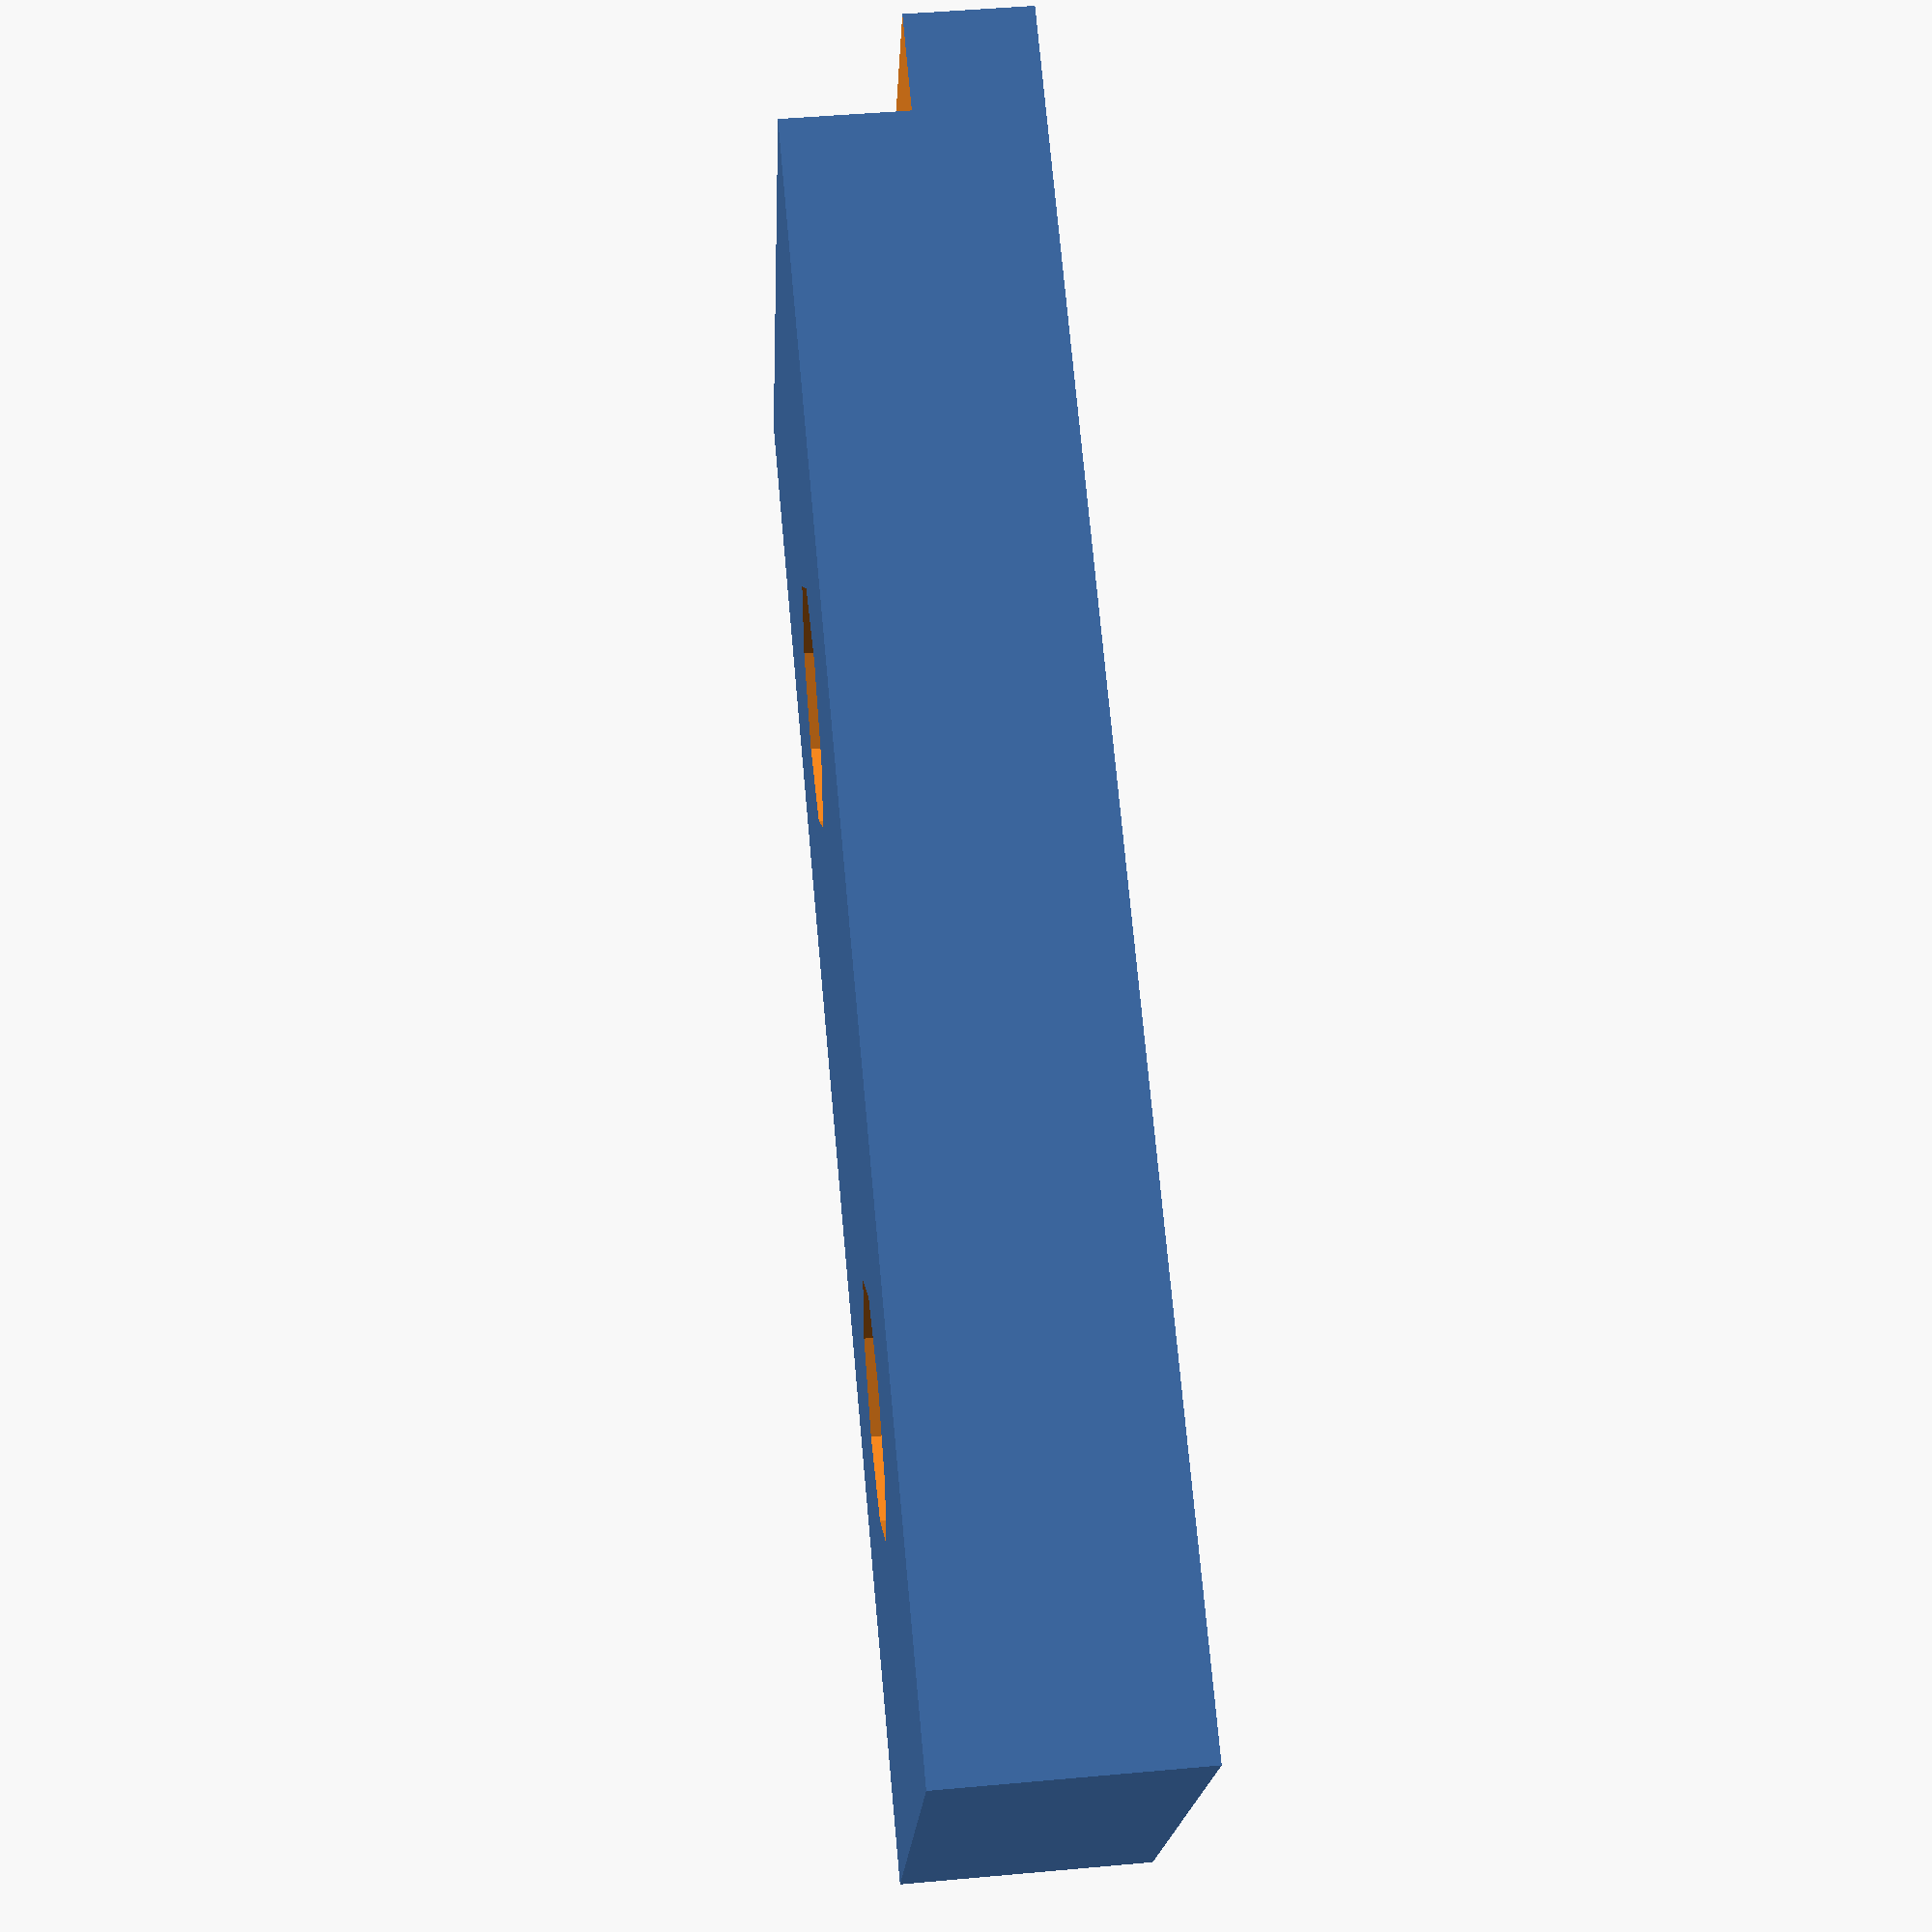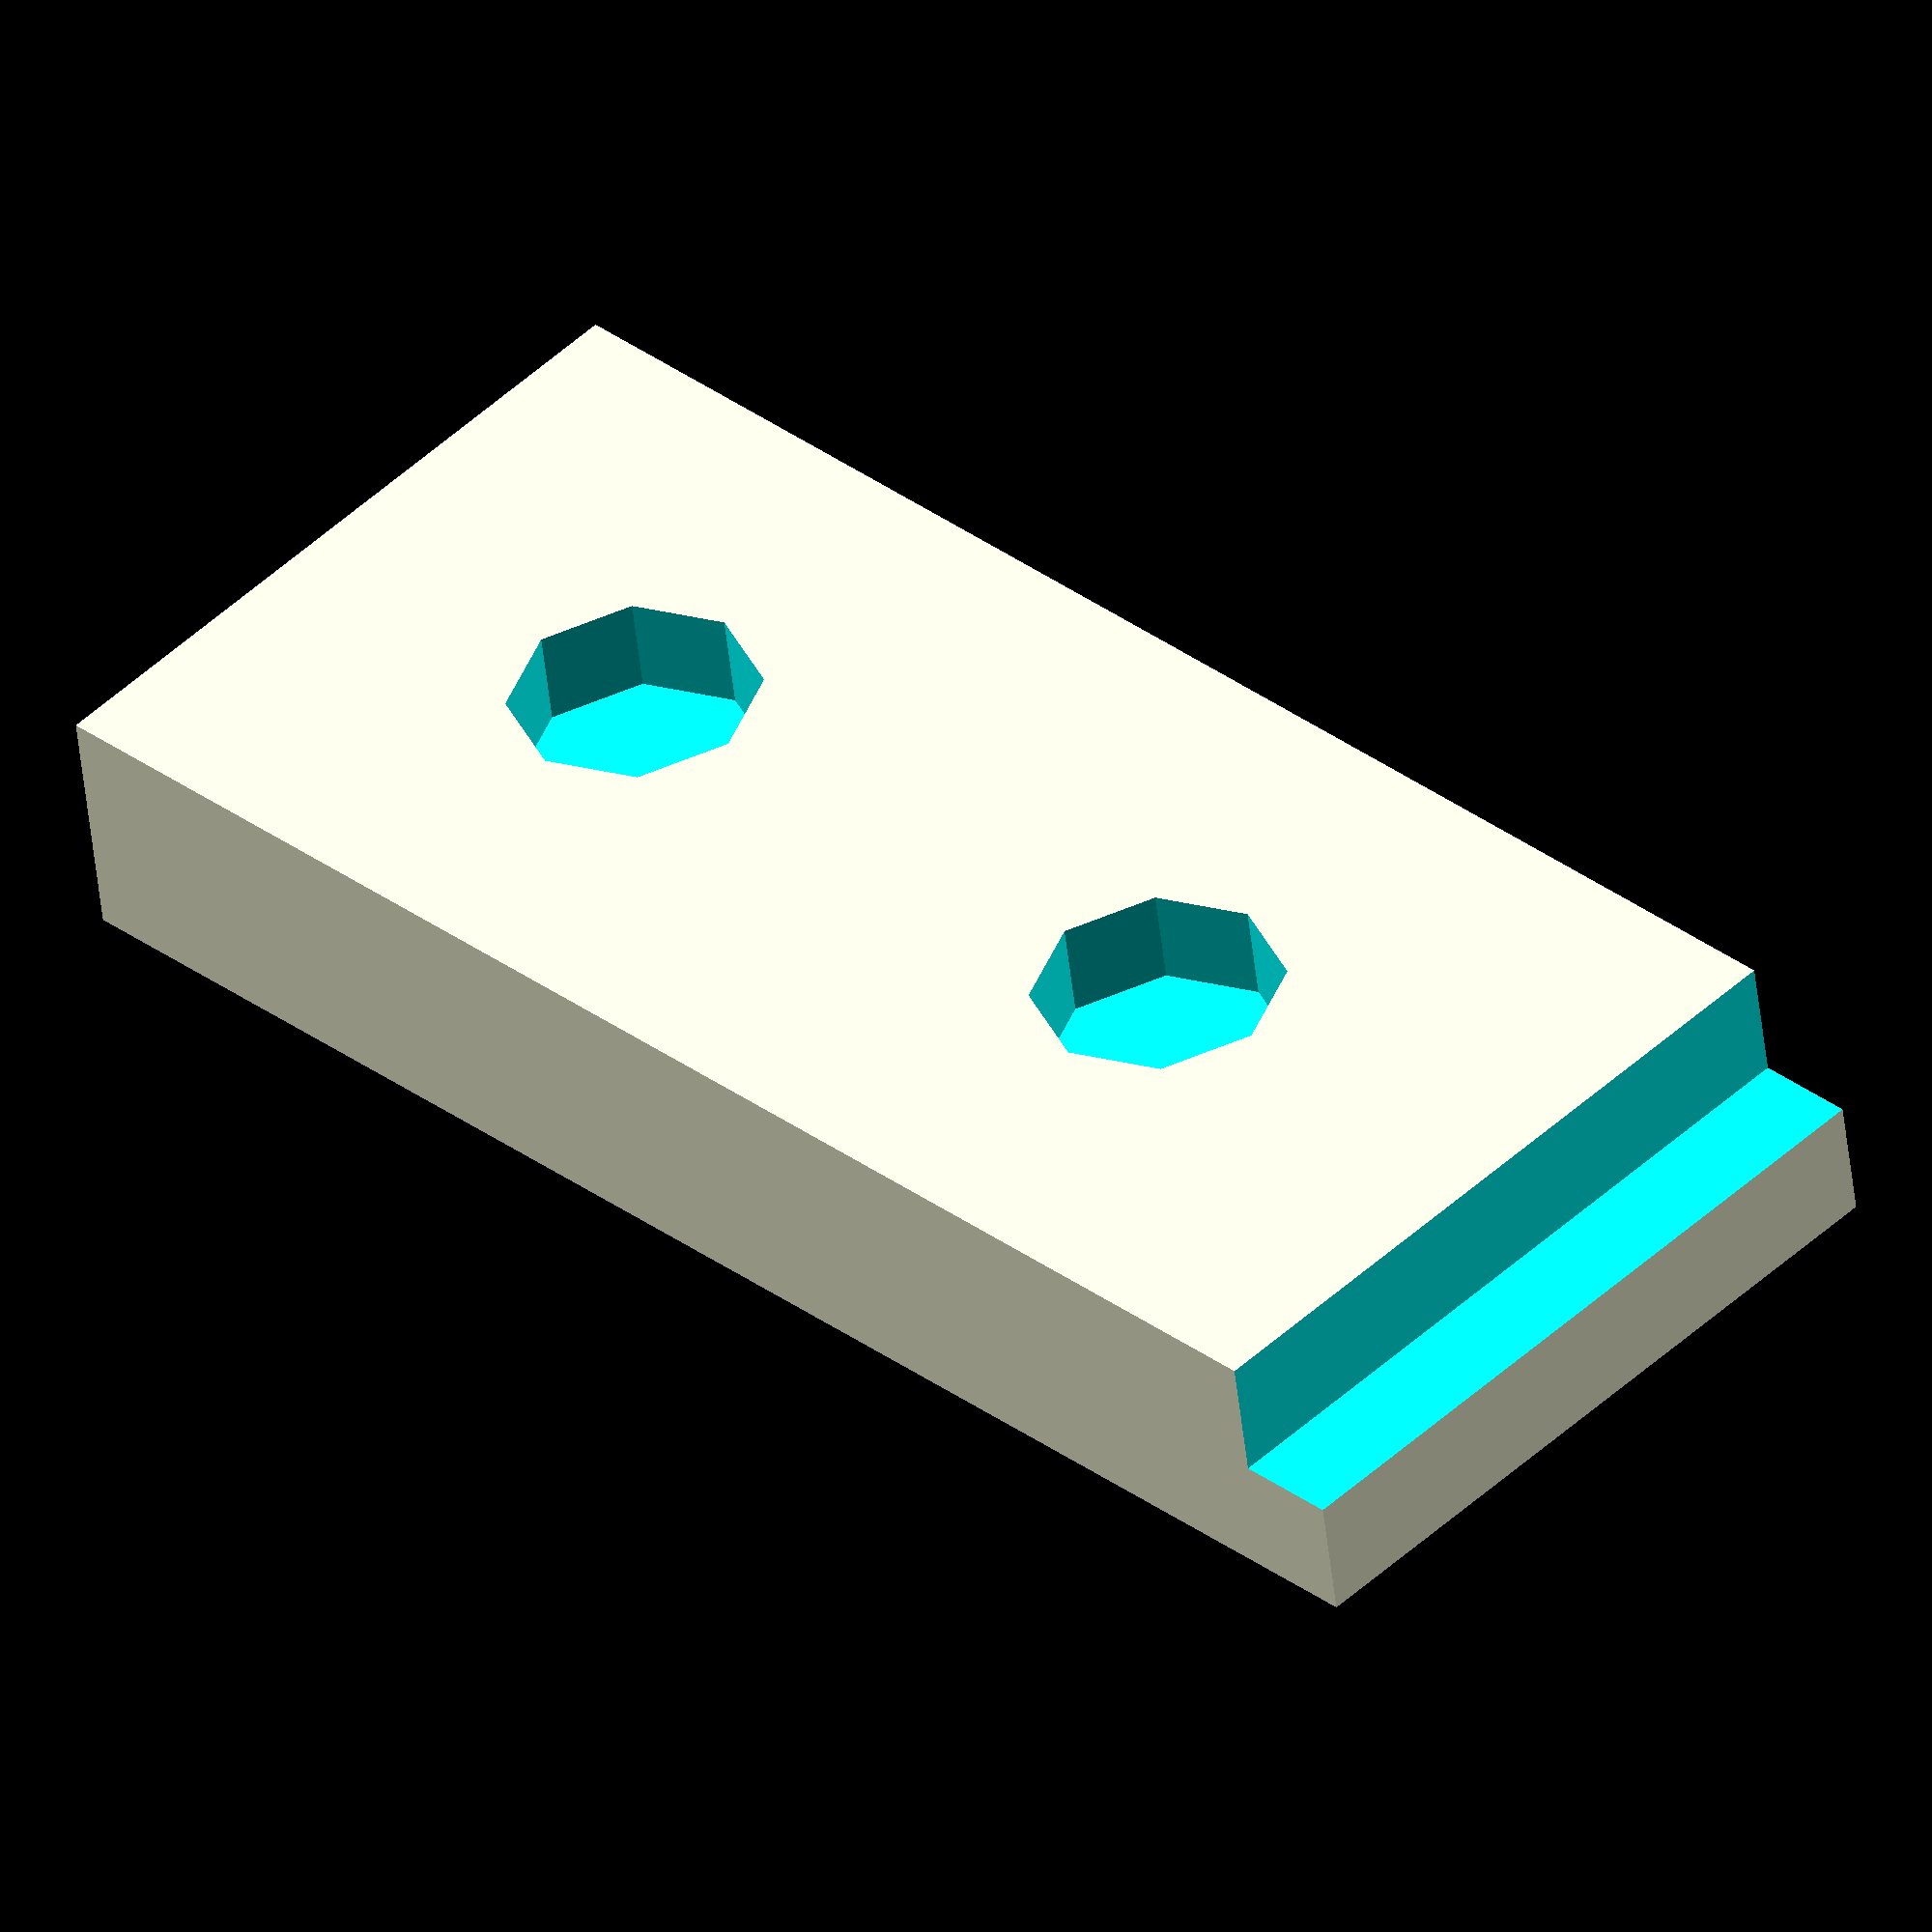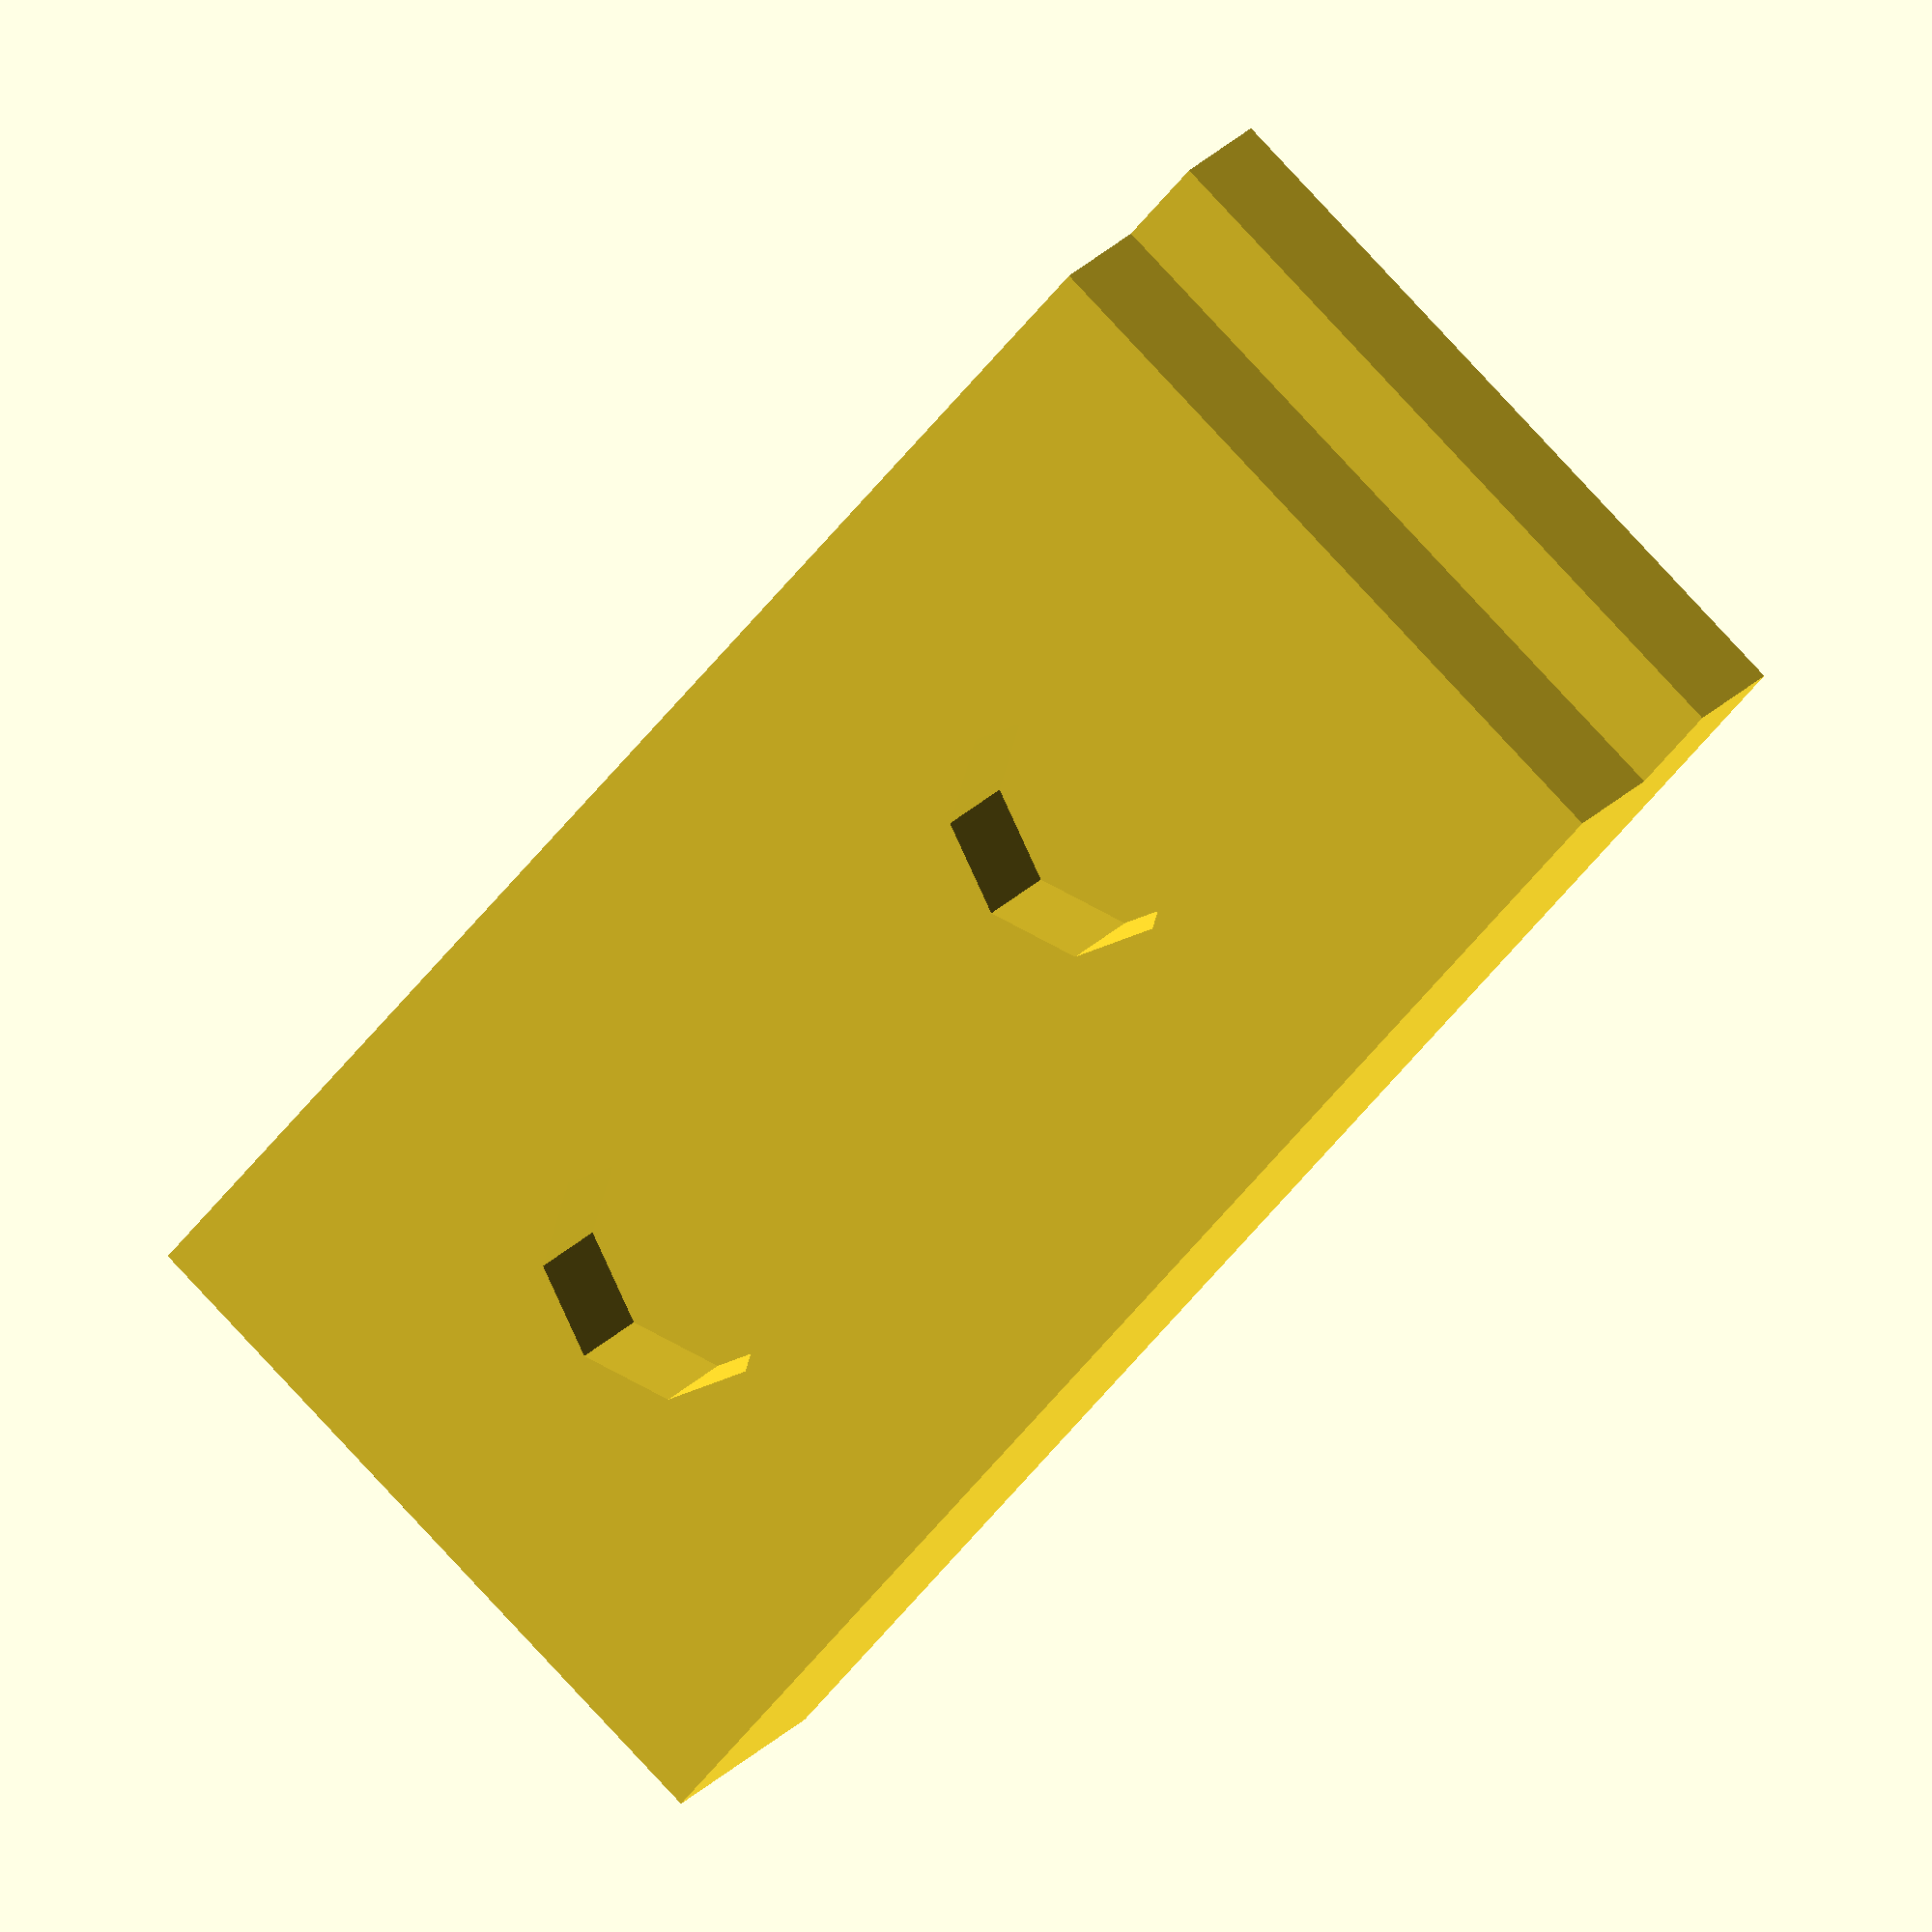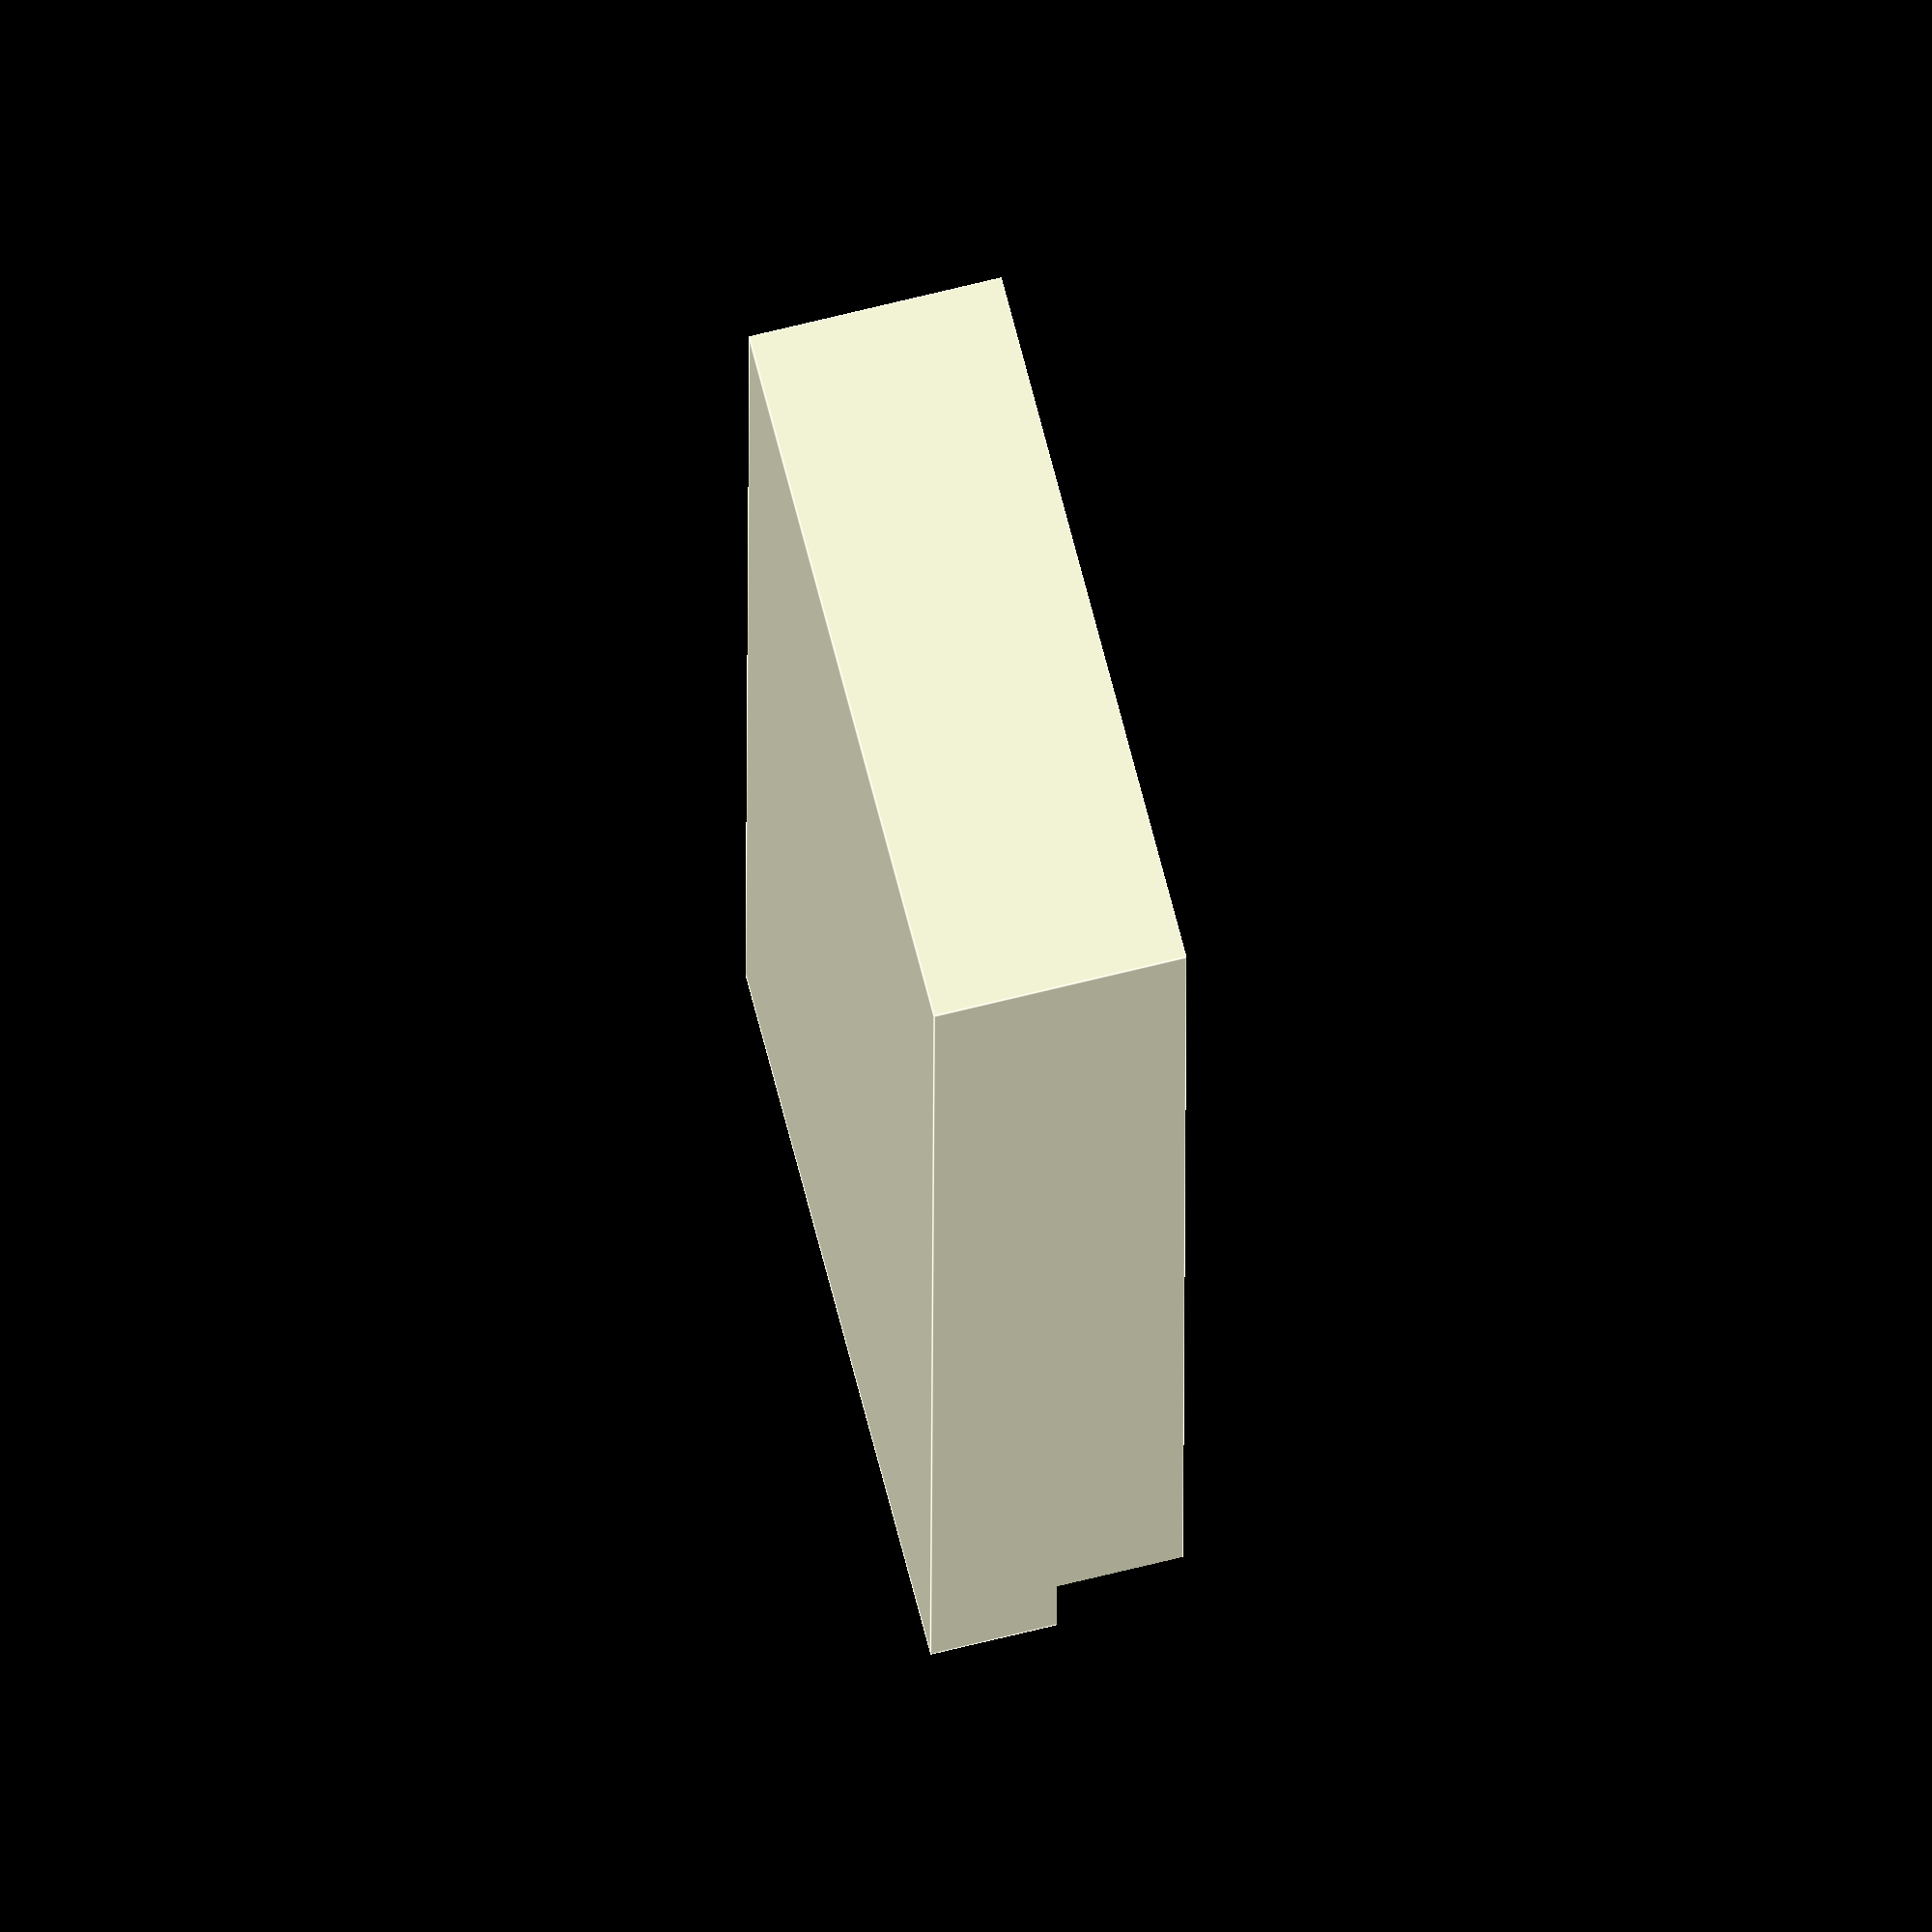
<openscad>
//
// Magnet holder for ELECOM EHC-G05PA-W-K
//
// 1st version

module holder_base()
{
    difference() {
        cube([33, 14.5, 5]);
        translate([-1,-1,2.5]) cube([3, 17, 3]);
    }
}

module holder()
{
    difference() {
        holder_base();
        
        // hole for magnet
        translate([11,14.5/2, 3]) cylinder(h=7,r=2.5);
        translate([25,14.5/2, 3]) cylinder(h=7,r=2.5);
    }
}





holder();



</openscad>
<views>
elev=132.1 azim=205.4 roll=95.8 proj=p view=solid
elev=228.7 azim=43.8 roll=174.0 proj=o view=wireframe
elev=158.4 azim=309.4 roll=151.6 proj=o view=solid
elev=292.3 azim=269.5 roll=255.8 proj=o view=edges
</views>
